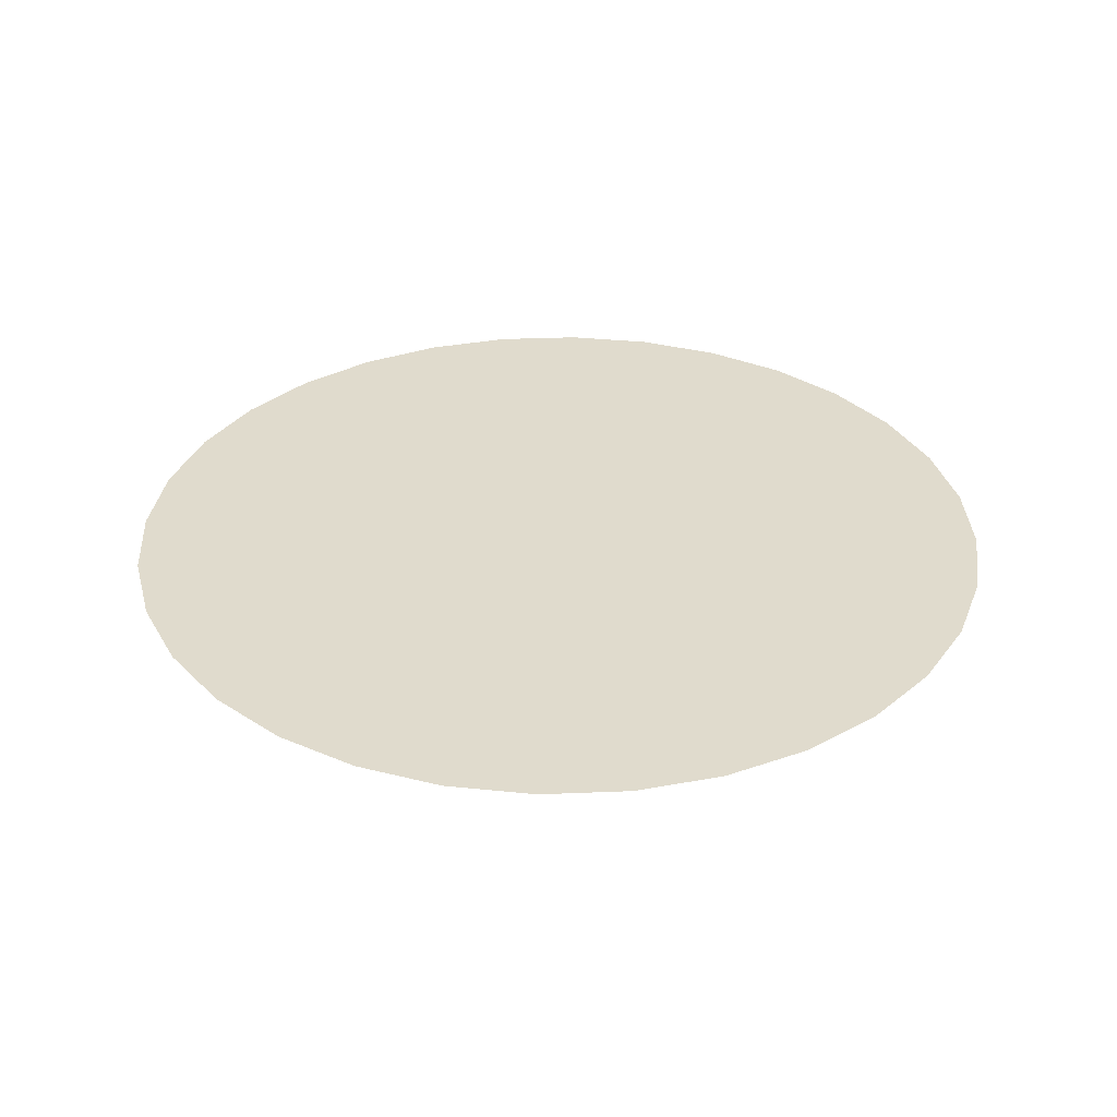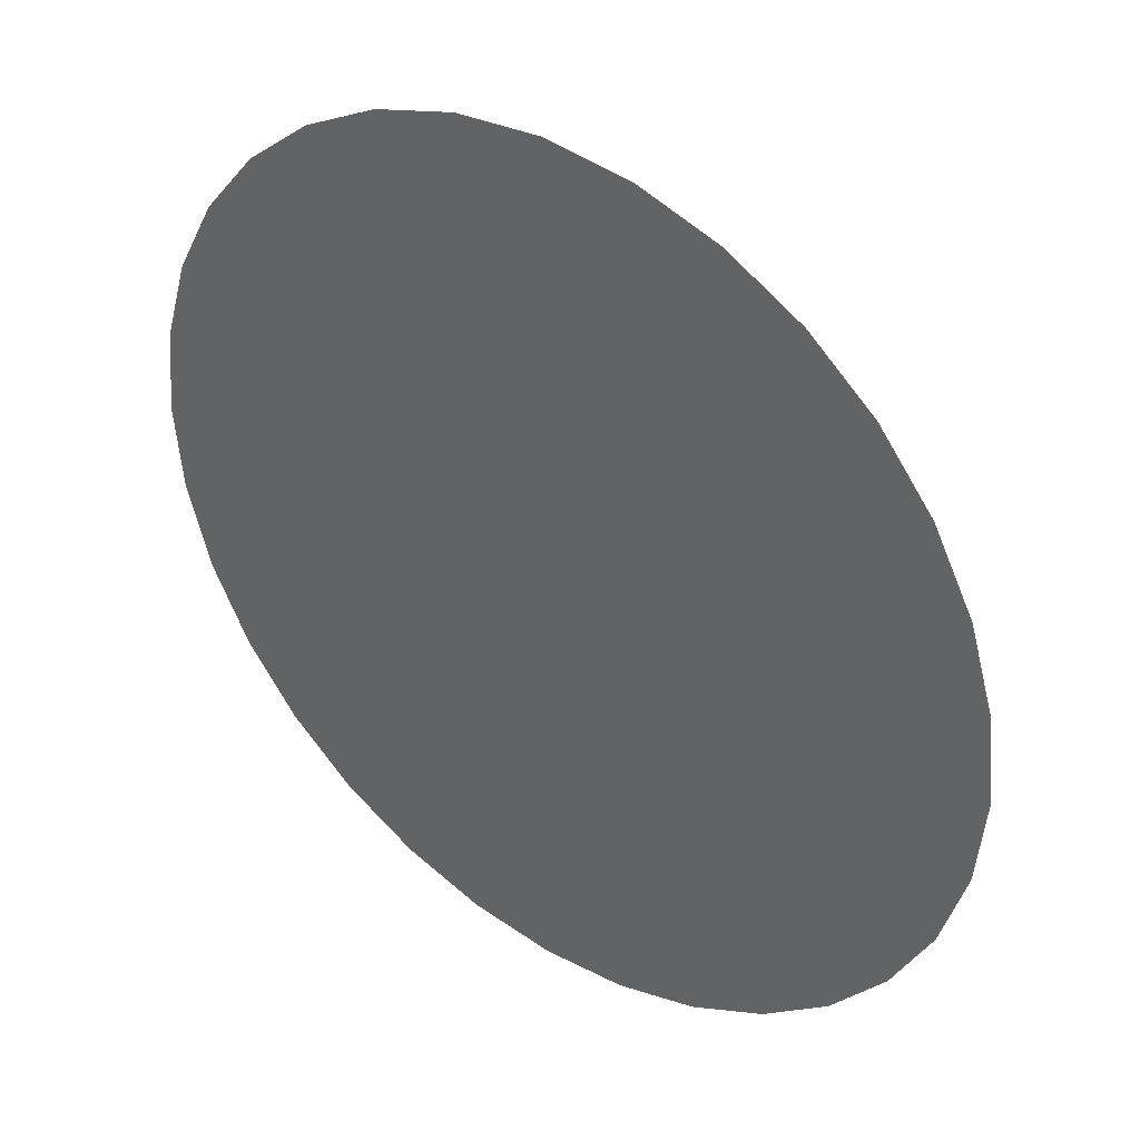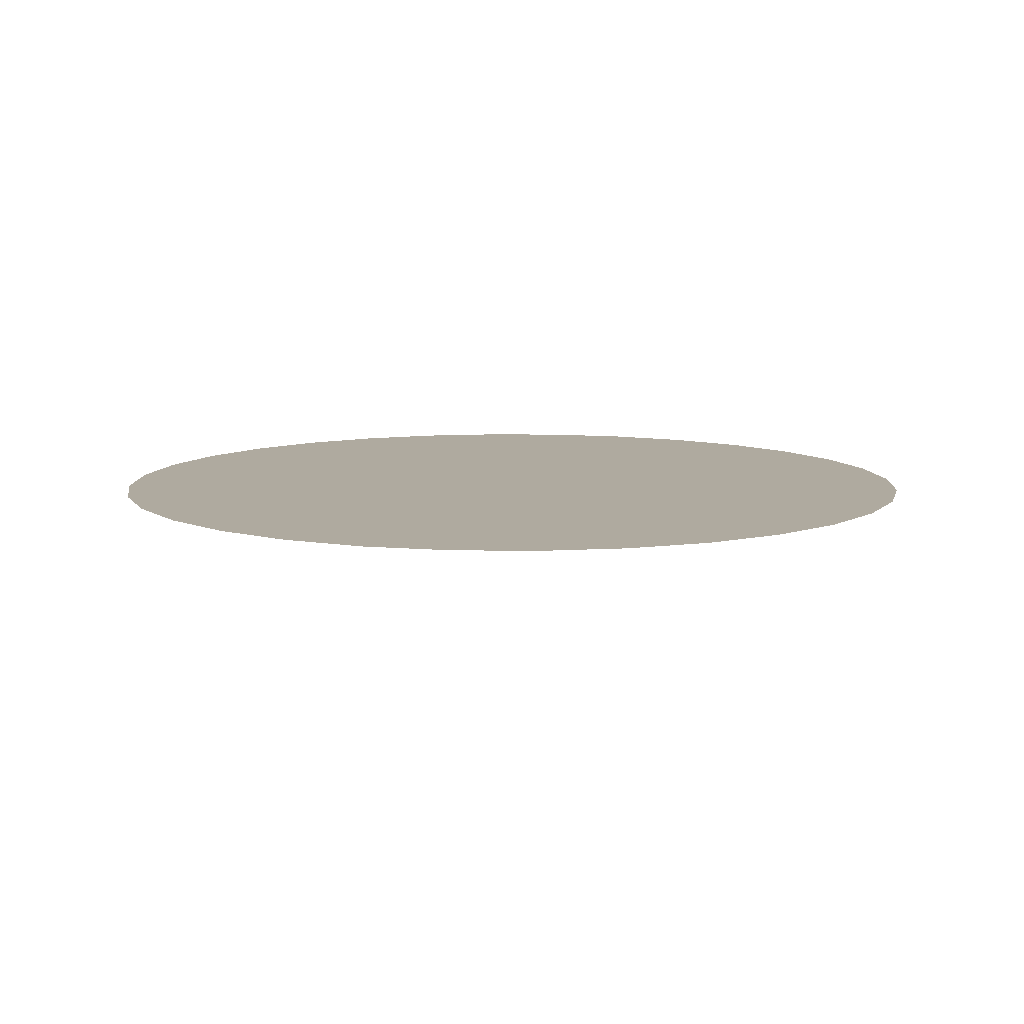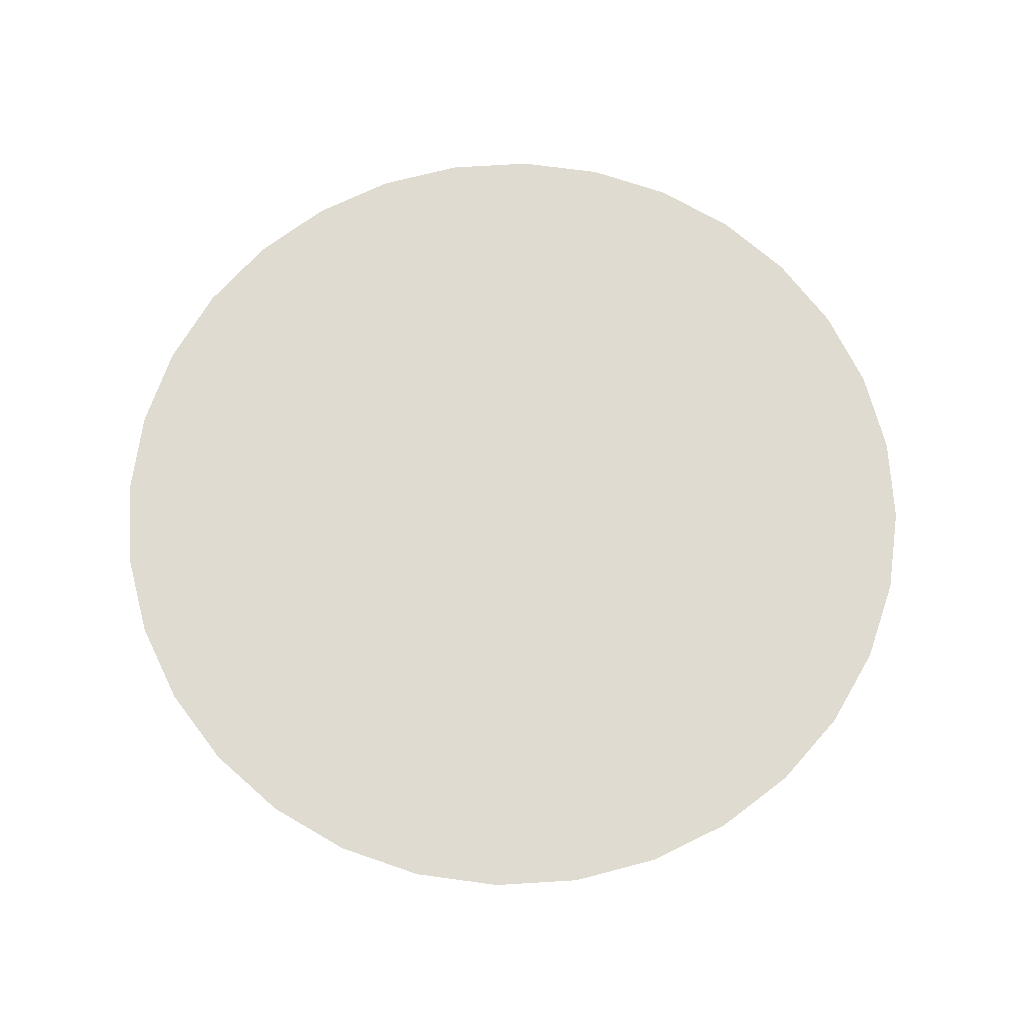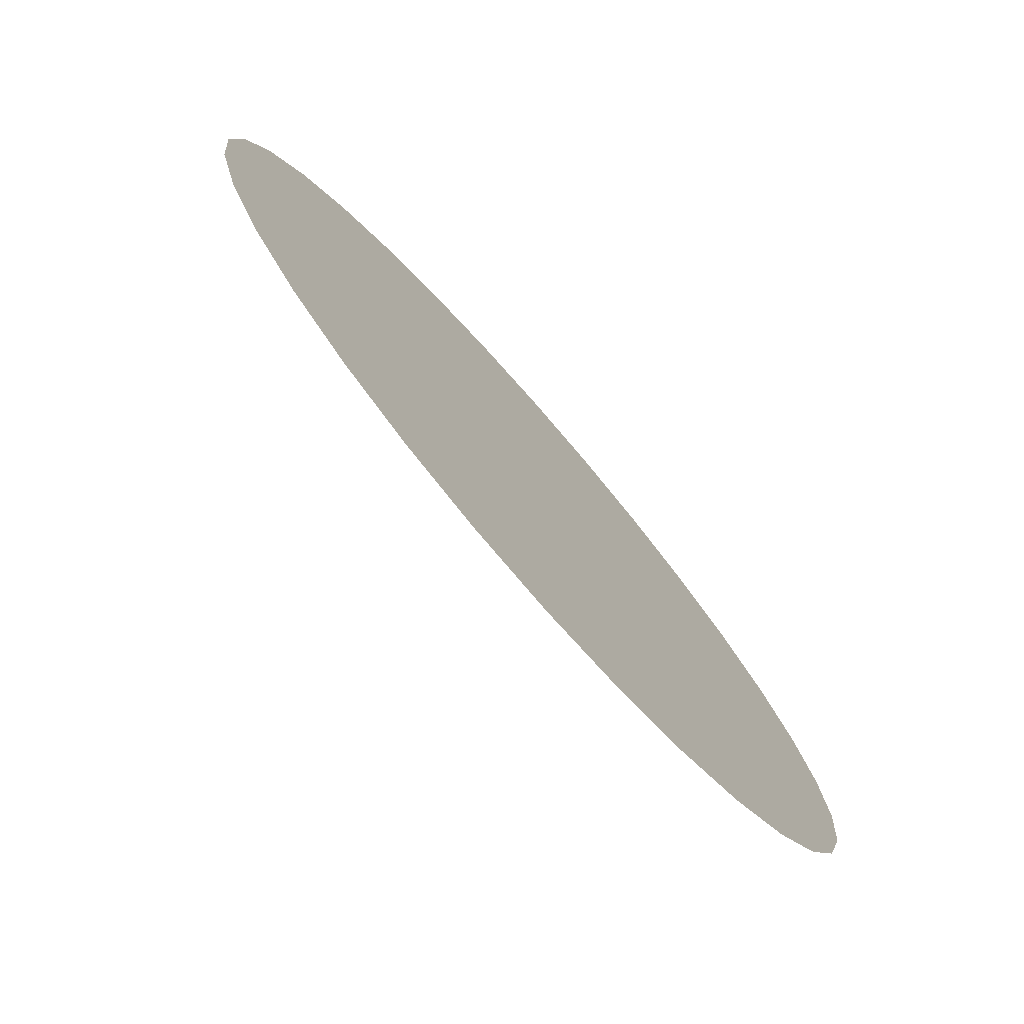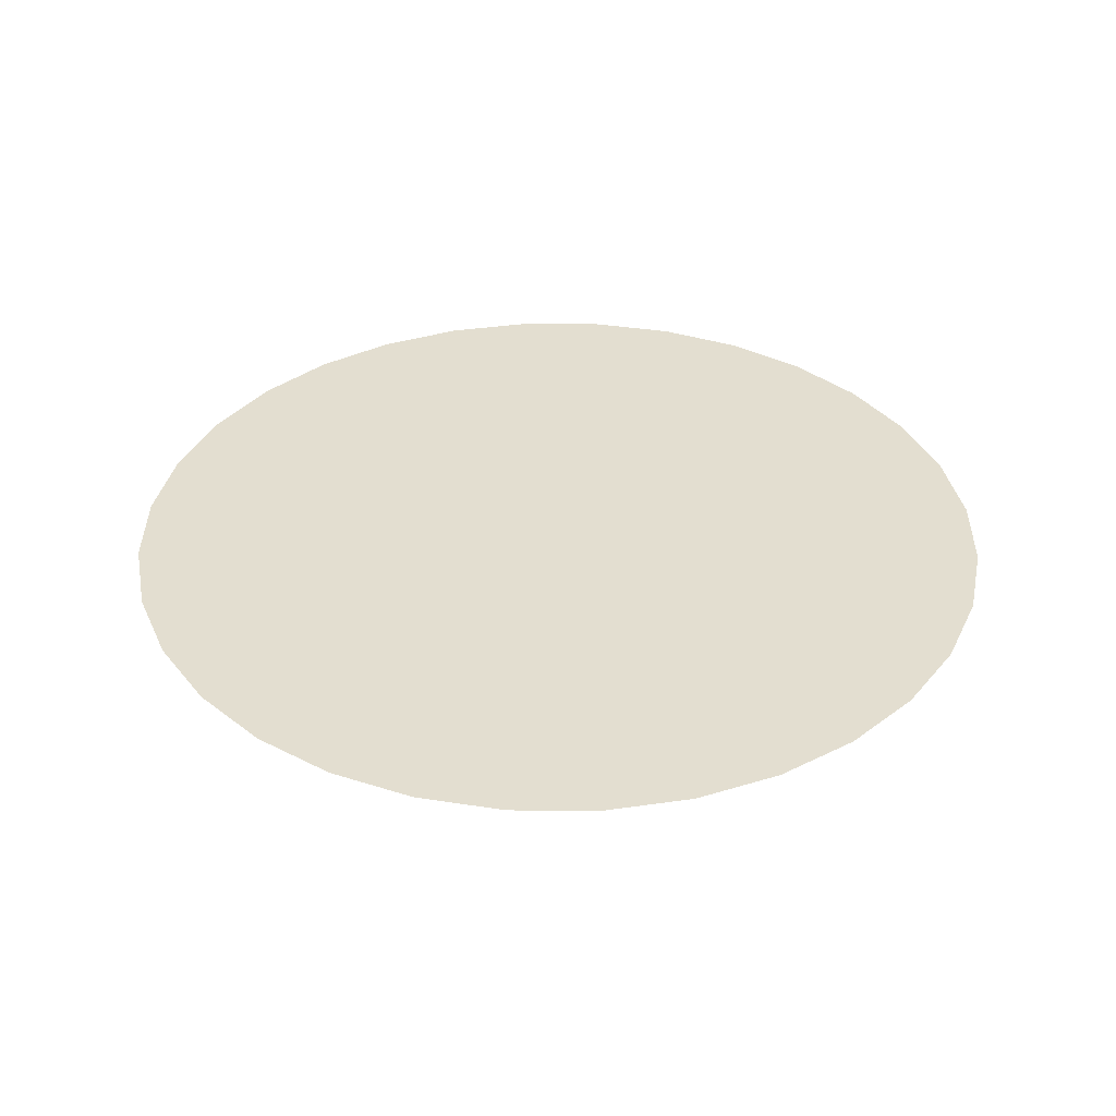
<metadata>
{"format":"obj","ext":"obj","renderer":"f3d","projection":"perspective","resolution":1024,"background":"white","views":[{"elev":33.2,"azim":58.7,"up":"+Y"},{"elev":38.4,"azim":-142.4,"up":"+Z"},{"elev":9.4,"azim":-70.9,"up":"+Y"},{"elev":70.0,"azim":58.4,"up":"+Y"},{"elev":-76.9,"azim":131.1,"up":"+Z"},{"elev":35.8,"azim":-72.7,"up":"+Y"}]}
</metadata>
<code>
o Cone.003_Cone.005
v 0 -0.6 -0.75
v -0.1463 -0.6 -0.7356
v -0.287 -0.6 -0.6929
v -0.4167 -0.6 -0.6236
v -0.5303 -0.6 -0.5303
v -0.6236 -0.6 -0.4167
v -0.6929 -0.6 -0.287
v -0.7356 -0.6 -0.1463
v -0.75 -0.6 -0
v -0.7356 -0.6 0.1463
v -0.6929 -0.6 0.287
v -0.6236 -0.6 0.4167
v -0.5303 -0.6 0.5303
v -0.4167 -0.6 0.6236
v -0.287 -0.6 0.6929
v -0.1463 -0.6 0.7356
v 0 -0.6 0.75
v 0.1463 -0.6 0.7356
v 0.287 -0.6 0.6929
v 0.4167 -0.6 0.6236
v 0.5303 -0.6 0.5303
v 0.6236 -0.6 0.4167
v 0.6929 -0.6 0.287
v -0 -0.72 0
v 0.7356 -0.6 0.1463
v 0.75 -0.6 -1e-06
v 0.7356 -0.6 -0.1463
v 0.6929 -0.6 -0.287
v 0.6236 -0.6 -0.4167
v 0.5303 -0.6 -0.5303
v 0.4167 -0.6 -0.6236
v 0.287 -0.6 -0.6929
v 0.1463 -0.6 -0.7356
f 1 24 2
f 2 24 3
f 3 24 4
f 4 24 5
f 5 24 6
f 6 24 7
f 7 24 8
f 8 24 9
f 9 24 10
f 10 24 11
f 11 24 12
f 12 24 13
f 13 24 14
f 14 24 15
f 15 24 16
f 16 24 17
f 17 24 18
f 18 24 19
f 19 24 20
f 20 24 21
f 21 24 22
f 22 24 23
f 23 24 25
f 25 24 26
f 26 24 27
f 27 24 28
f 28 24 29
f 29 24 30
f 30 24 31
f 31 24 32
f 32 24 33
f 33 24 1
f 16 25 33
f 33 1 2
f 2 3 33
f 3 4 33
f 4 5 8
f 5 6 8
f 6 7 8
f 8 9 10
f 10 11 8
f 11 12 8
f 12 13 16
f 13 14 16
f 14 15 16
f 16 17 18
f 18 19 16
f 19 20 16
f 20 21 25
f 21 22 25
f 22 23 25
f 25 26 27
f 27 28 29
f 29 30 31
f 31 32 33
f 25 27 29
f 29 31 33
f 33 4 8
f 8 12 16
f 16 20 25
f 25 29 33
f 33 8 16

</code>
